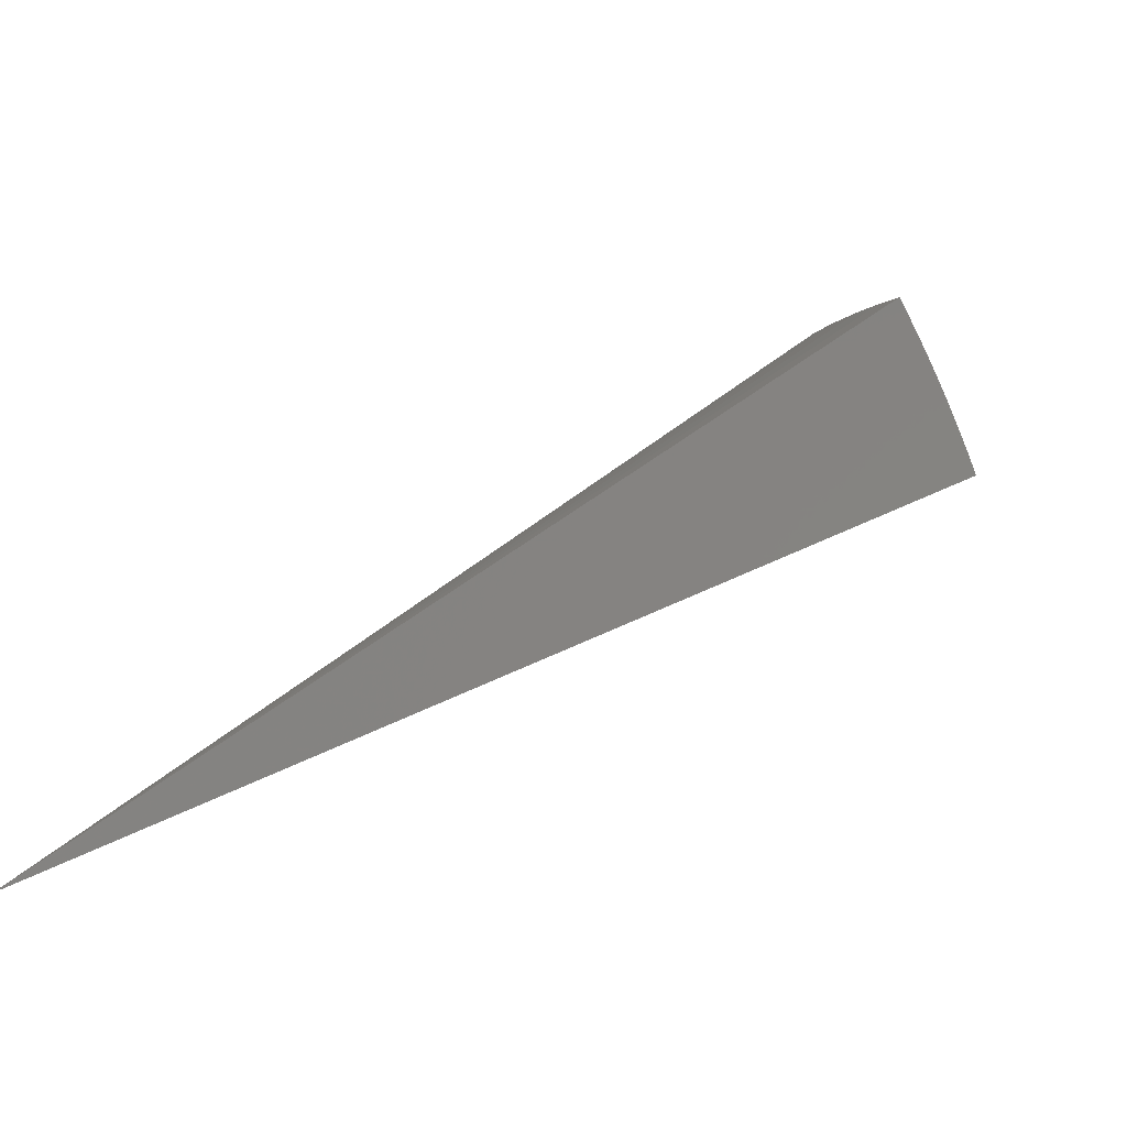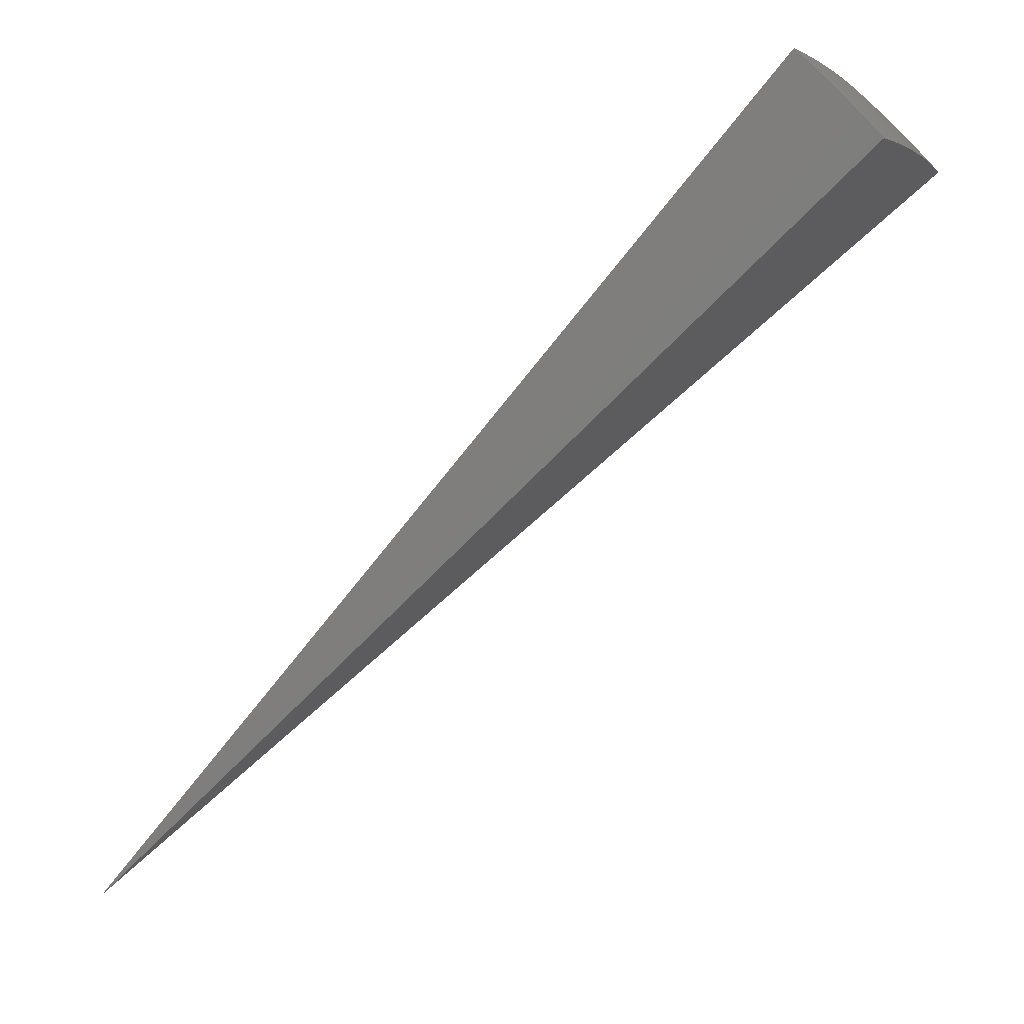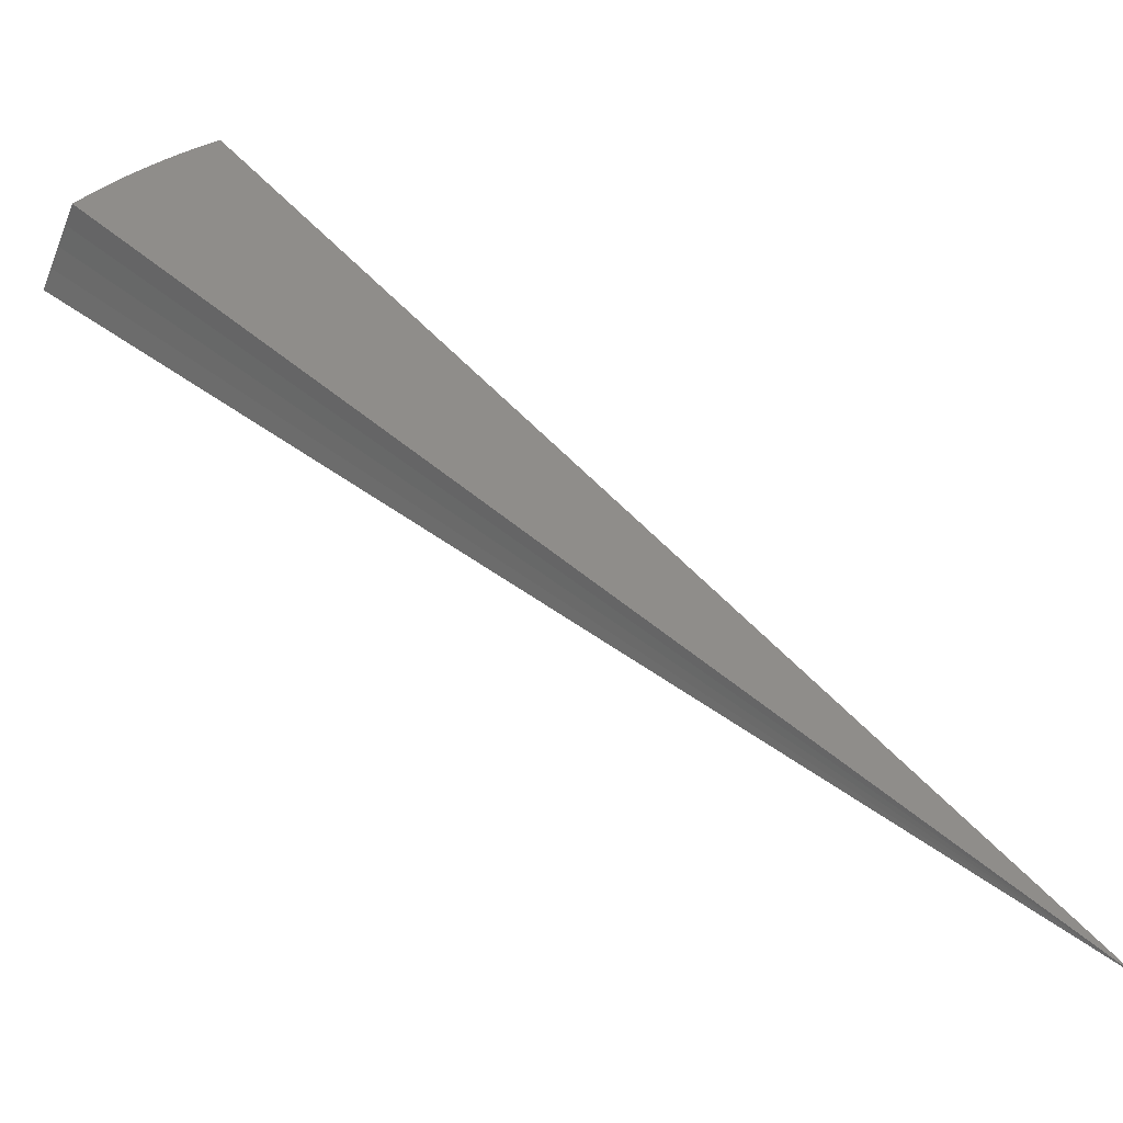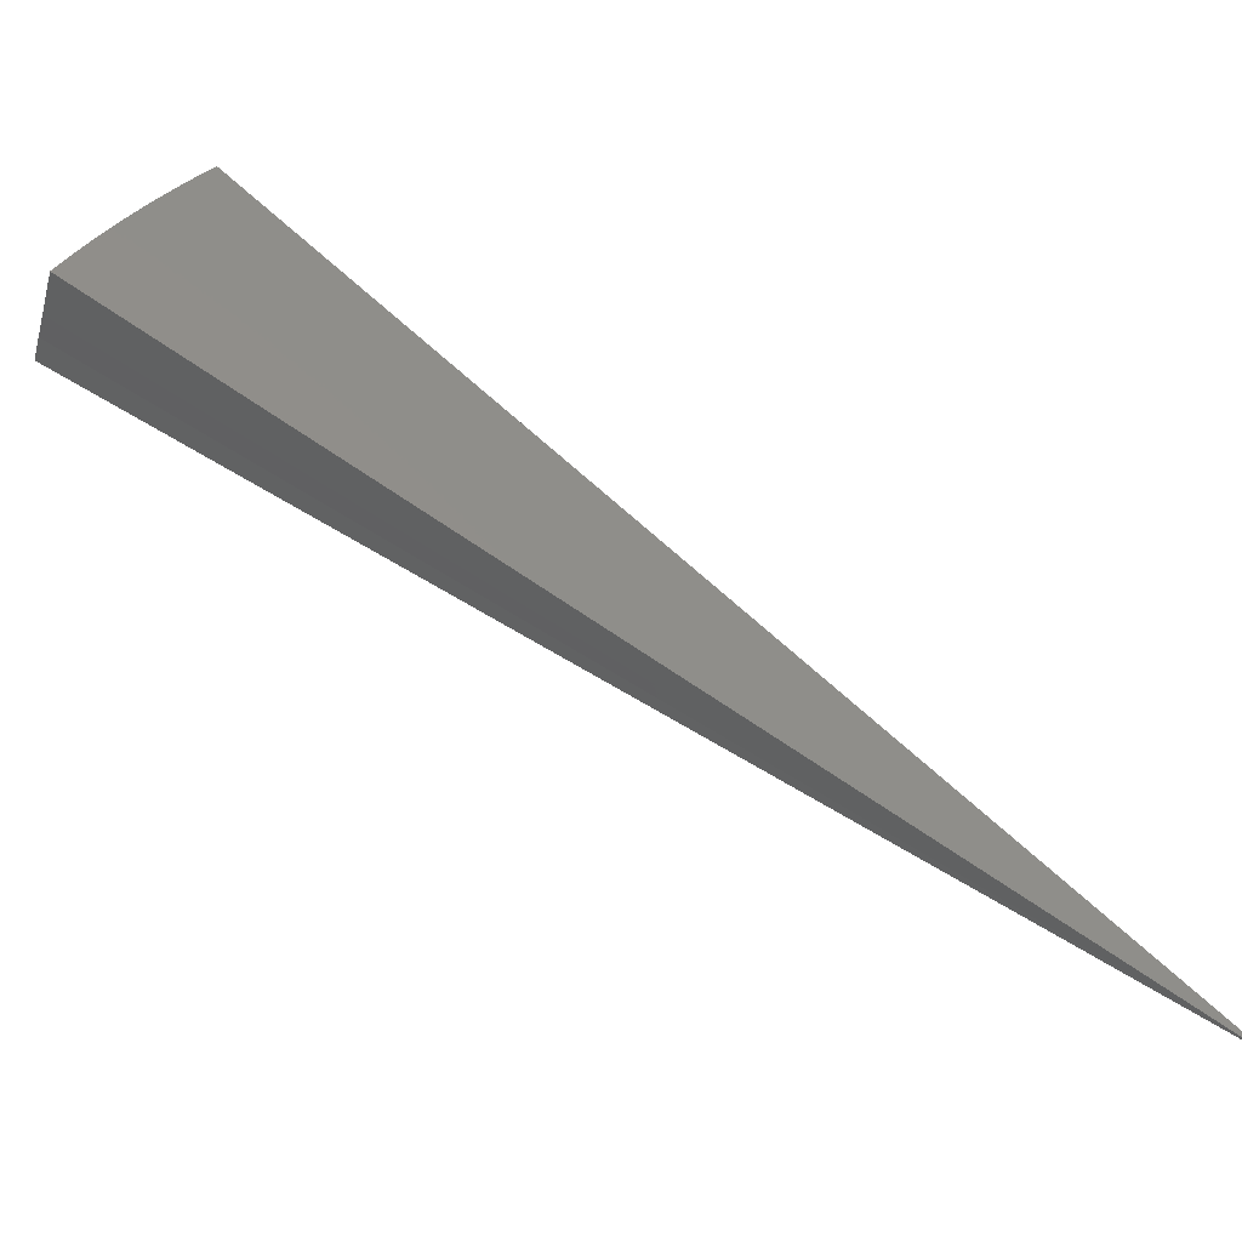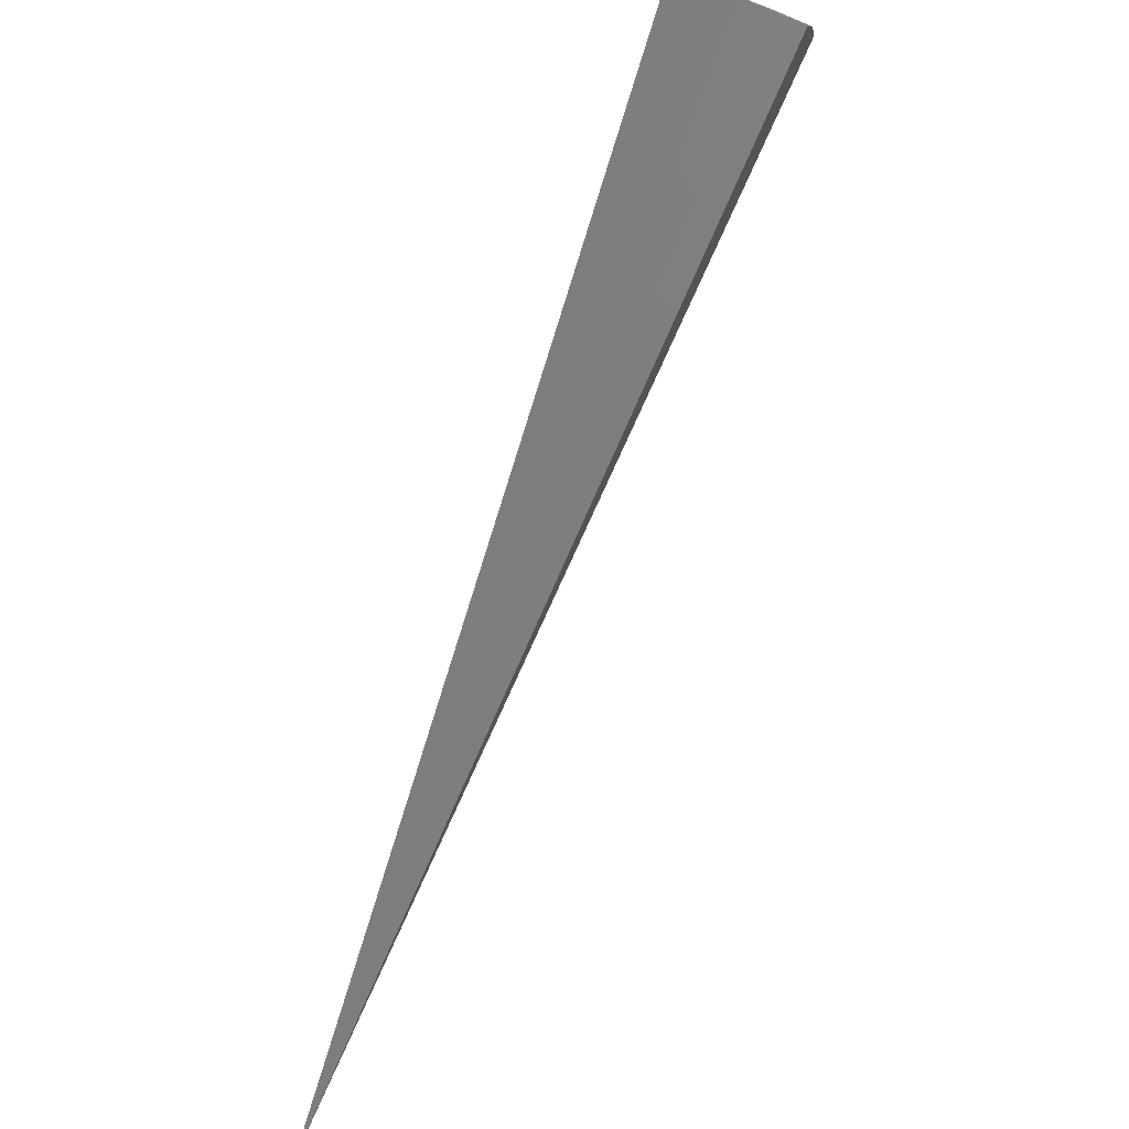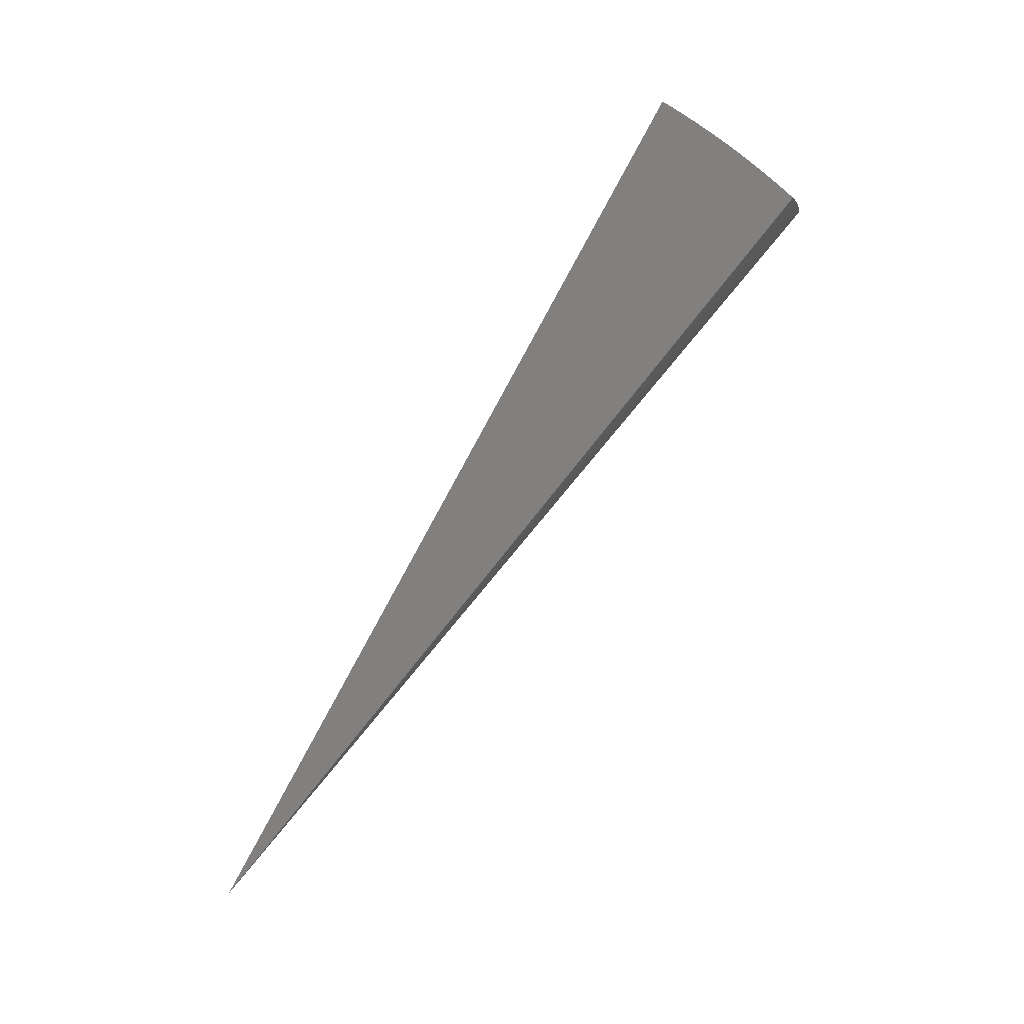
<metadata>
{"format":"stl","ext":"stl","renderer":"f3d","projection":"perspective","resolution":1024,"background":"white","views":[{"elev":-21.2,"azim":-126.4,"up":"+Y"},{"elev":56.7,"azim":-126.8,"up":"+Y"},{"elev":-44.6,"azim":68.1,"up":"+Y"},{"elev":-37.9,"azim":74.6,"up":"+Y"},{"elev":59.8,"azim":-156.9,"up":"+Y"},{"elev":0.8,"azim":106.5,"up":"+Z"}]}
</metadata>
<code>
# stl→obj: 70 verts, 136 faces
v 1.712e-15 5.633 9.756
v 0 0 0
v -2.303e-15 5.837 9.622
v -2.316e-15 6.039 9.482
v -2.334e-15 6.237 9.338
v -2.355e-15 6.431 9.19
v -2.376e-15 6.623 9.037
v -2.394e-15 6.811 8.88
v -2.407e-15 6.996 8.719
v 1.93e-15 7.177 8.553
v -0.9783 5.548 9.758
v -0.7353 5.585 9.757
v -1.014 5.75 9.624
v -0.7559 5.786 9.625
v -0.7819 5.985 9.486
v -0.5179 6.012 9.486
v -0.5349 6.209 9.342
v -0.2655 6.226 9.342
v -0.2697 6.324 9.269
v -0.491 5.612 9.757
v -0.5007 5.812 9.625
v -0.2571 6.028 9.486
v -0.2457 5.628 9.756
v -0.2485 5.828 9.625
v -0.2779 6.517 9.118
v -0.2738 6.421 9.194
v -0.5433 6.307 9.269
v -0.8076 6.181 9.342
v -1.049 5.948 9.484
v -0.2861 6.708 8.962
v -0.282 6.613 9.041
v -0.5599 6.5 9.118
v -0.5517 6.404 9.194
v -0.8329 6.375 9.194
v -0.8203 6.278 9.269
v -1.117 6.335 9.192
v -1.083 6.143 9.341
v -0.2941 6.895 8.802
v -0.2901 6.802 8.883
v -0.5763 6.69 8.962
v -0.5682 6.595 9.041
v -0.8578 6.565 9.041
v -0.8454 6.47 9.118
v -1.15 6.524 9.04
v -0.3019 7.08 8.637
v -0.298 6.988 8.72
v -0.5924 6.877 8.802
v -0.5844 6.784 8.883
v -0.8823 6.753 8.883
v -0.8701 6.66 8.962
v -1.183 6.709 8.883
v -0.3131 7.17 8.553
v -0.6083 7.061 8.637
v -0.6004 6.969 8.72
v -0.9064 6.938 8.72
v -0.8944 6.846 8.802
v -1.215 6.891 8.721
v -0.6256 7.15 8.554
v -0.9183 7.029 8.637
v -0.937 7.117 8.554
v -1.247 7.07 8.556
v -0.1638 3.752 6.505
v -0.08192 1.876 3.253
v -0.3274 3.742 6.505
v -0.4903 3.724 6.505
v -0.2451 1.862 3.253
v -0.1637 1.871 3.253
v -0.4685 3.559 4.278
v -0.3129 3.576 4.278
v -0.1566 3.586 4.278
f 1 2 3
f 3 2 4
f 4 2 5
f 5 2 6
f 6 2 7
f 7 2 8
f 8 2 9
f 9 2 10
f 11 12 13
f 13 12 14
f 13 14 15
f 15 14 16
f 15 16 17
f 17 16 18
f 17 18 19
f 19 18 5
f 19 5 6
f 12 20 14
f 14 20 21
f 14 21 16
f 16 21 22
f 16 22 18
f 18 22 4
f 18 4 5
f 20 23 21
f 21 23 24
f 21 24 22
f 22 24 3
f 22 3 4
f 23 1 24
f 24 1 3
f 7 25 6
f 6 25 26
f 6 26 19
f 19 26 27
f 19 27 17
f 17 27 28
f 17 28 15
f 15 28 29
f 15 29 13
f 8 30 7
f 7 30 31
f 7 31 25
f 25 31 32
f 25 32 33
f 33 32 34
f 33 34 35
f 35 34 36
f 35 36 37
f 9 38 8
f 8 38 39
f 8 39 30
f 30 39 40
f 30 40 41
f 41 40 42
f 41 42 43
f 43 42 44
f 43 44 36
f 10 45 9
f 9 45 46
f 9 46 38
f 38 46 47
f 38 47 48
f 48 47 49
f 48 49 50
f 50 49 51
f 50 51 44
f 10 52 45
f 45 52 53
f 45 53 54
f 54 53 55
f 54 55 56
f 56 55 57
f 56 57 51
f 52 58 53
f 53 58 59
f 53 59 55
f 55 59 57
f 58 60 59
f 59 60 61
f 59 61 57
f 35 37 28
f 28 37 29
f 43 36 34
f 33 35 27
f 27 35 28
f 50 44 42
f 41 43 32
f 32 43 34
f 56 51 49
f 48 50 40
f 40 50 42
f 54 56 47
f 47 56 49
f 25 33 26
f 26 33 27
f 30 41 31
f 31 41 32
f 38 48 39
f 39 48 40
f 45 54 46
f 46 54 47
f 11 13 2
f 2 13 29
f 2 29 37
f 37 36 2
f 2 36 44
f 2 44 51
f 51 57 2
f 2 57 61
f 23 62 1
f 1 62 63
f 1 63 2
f 62 23 64
f 64 23 20
f 64 20 65
f 65 20 12
f 65 12 11
f 65 11 66
f 66 11 2
f 66 2 67
f 67 2 63
f 67 63 62
f 67 62 64
f 66 67 64
f 66 64 65
f 2 61 68
f 68 61 60
f 68 60 58
f 68 58 69
f 69 58 52
f 69 52 70
f 70 52 10
f 70 10 2
f 70 2 69
f 69 2 68

</code>
